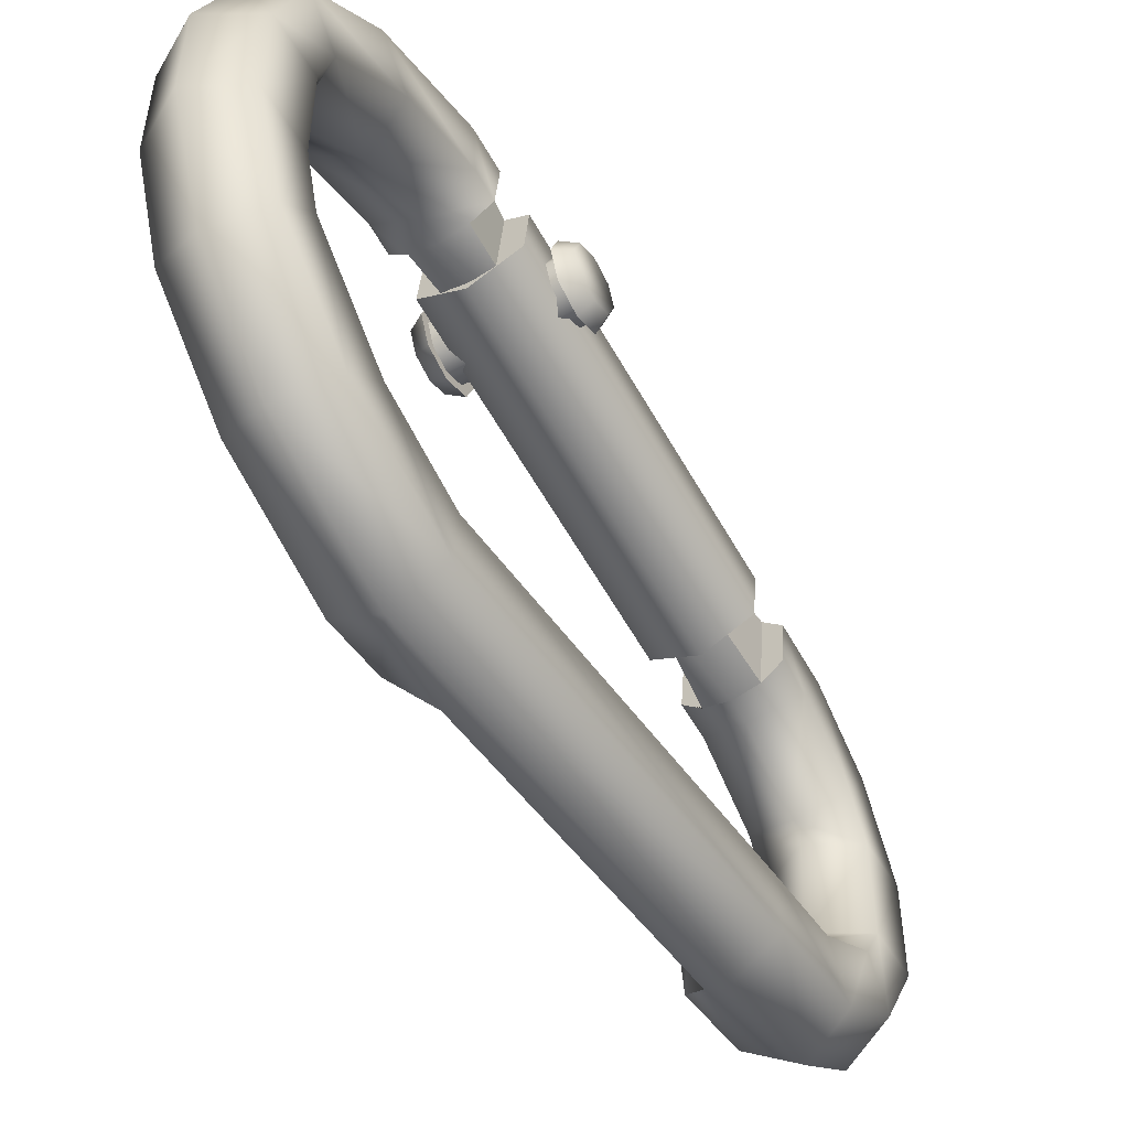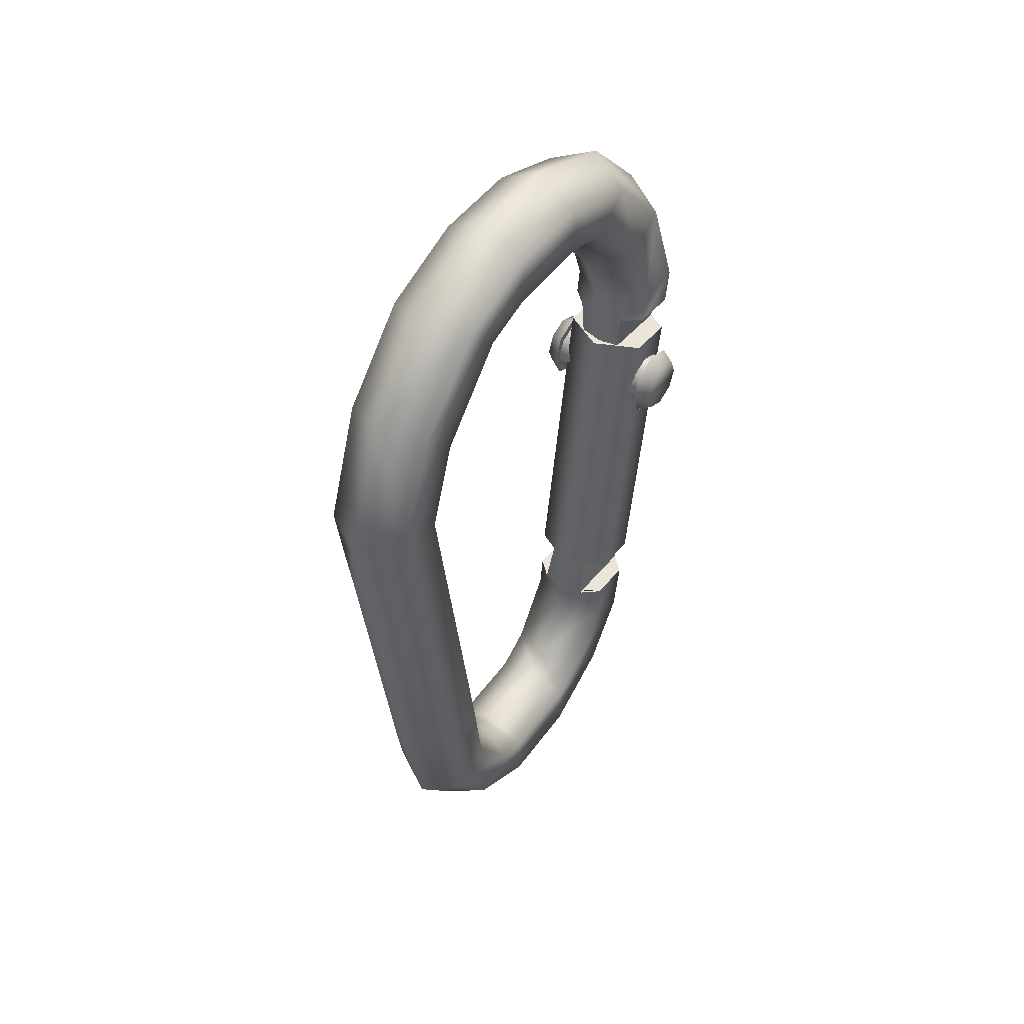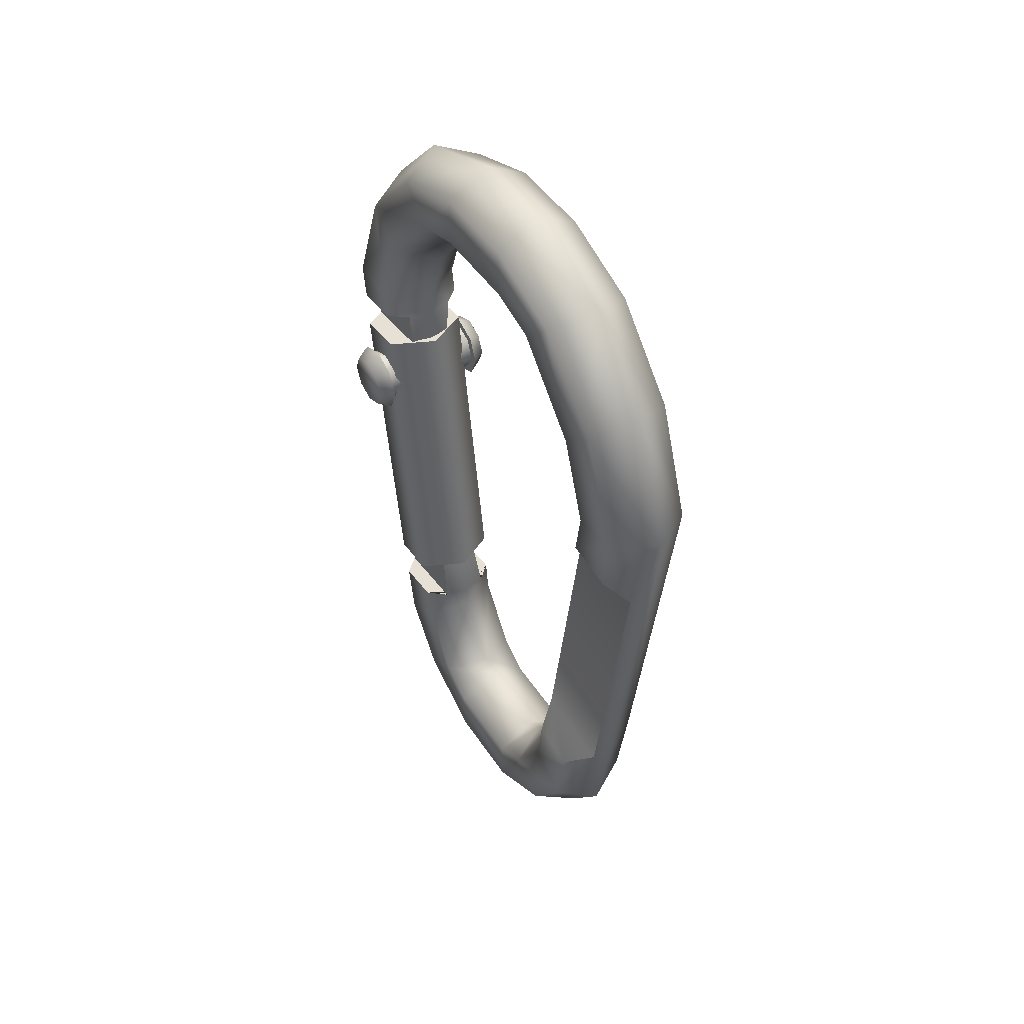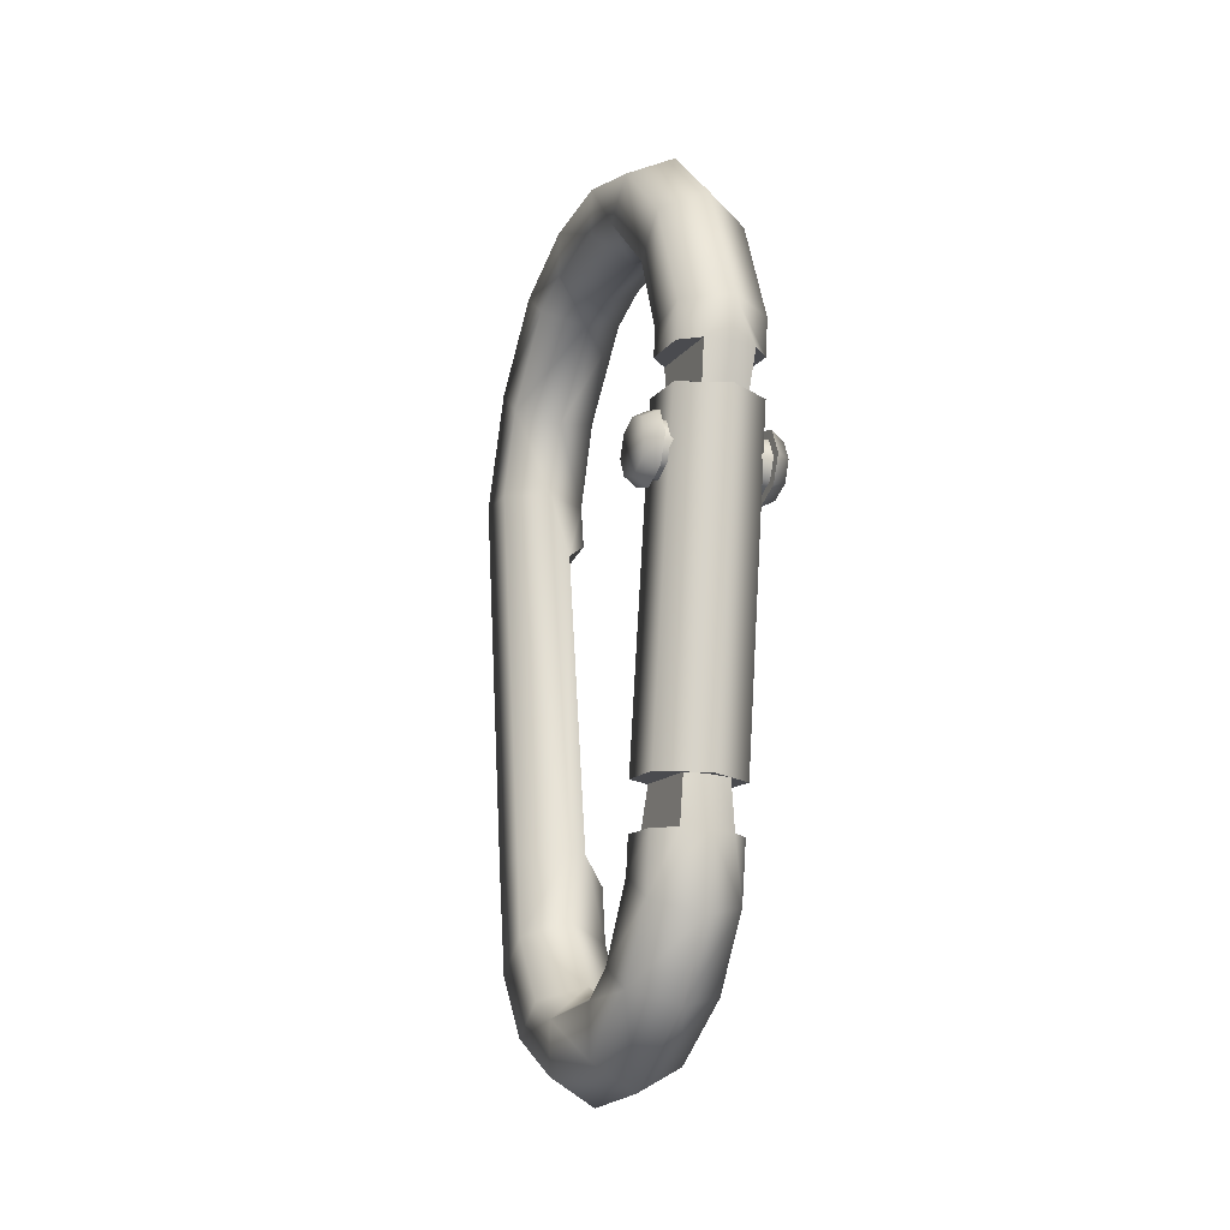
<metadata>
{"format":"obj","ext":"obj","renderer":"f3d","projection":"perspective","resolution":1024,"background":"white","views":[{"elev":-52.1,"azim":30.3,"up":"+Y"},{"elev":49.0,"azim":34.5,"up":"+Z"},{"elev":47.7,"azim":-31.9,"up":"+Z"},{"elev":-20.8,"azim":157.4,"up":"+Z"}]}
</metadata>
<code>
g medkit_lock_LOD0
v -0.00013 0.0009112 0.001409
v -2.19e-10 0.0009114 0.0008828
v -9.812e-05 0.0009246 0.0008811
v -2.948e-10 0.0008776 0.001414
v -2.706e-10 0.0008942 0.00152
v -0.0002252 0.001024 0.001533
v -0.0002252 0.001003 0.001398
v -0.0002252 0.0008685 0.001976
v -2.769e-10 0.0007698 0.001887
v -2.865e-10 0.0003958 0.002305
v -0.0002252 0.001282 0.001559
v -0.0002252 0.001255 0.001367
v 1.383e-10 0.001412 0.001572
v -0.00013 0.001348 0.001355
v -0.0002252 0.001064 0.002155
v -0.0002252 0.000491 0.002392
v 1.463e-10 0.001161 0.002243
v 1.804e-10 0.001382 0.001351
v -9.81e-05 0.001207 0.0008463
v 7.647e-11 0.00122 0.0008447
v 0.00013 0.001348 0.001355
v 9.81e-05 0.001207 0.0008463
v 0.0002252 0.001282 0.001559
v 0.0002252 0.001255 0.001367
v 0.0002252 0.001003 0.001398
v 0.0002252 0.001064 0.002155
v -0.0002252 0.0006817 0.002567
v 0.0002252 0.001024 0.001533
v 1.526e-10 0.0007776 0.002654
v -2.706e-10 0.0008942 0.00152
v 0.00013 0.0009112 0.001409
v -2.948e-10 0.0008776 0.001414
v 9.812e-05 0.0009246 0.0008811
v -2.19e-10 0.0009114 0.0008828
v -2.769e-10 0.0007698 0.001887
v 0.0002252 0.0008685 0.001976
v 0.0002252 0.0006817 0.002567
v 0.0002252 0.000491 0.002392
v -2.865e-10 0.0003958 0.002305
v -2.877e-10 0.0002328 0.00234
v 0.0002252 0.0002332 0.002732
v 0.0002252 0.0002332 0.00247
v 0.0002252 -0.0002332 0.00247
v -2.985e-10 -0.0002328 0.00234
v -2.997e-10 -0.0003958 0.002305
v 1.574e-10 0.0002331 0.002863
v 0.0002252 -0.0002332 0.002732
v 1.643e-10 -0.0002331 0.002863
v -0.0002252 0.0002332 0.002732
v 0.0002252 -0.0006817 0.002567
v 0.0002252 -0.000491 0.002392
v -0.0002252 -0.0002332 0.002732
v -0.0002252 0.0002332 0.00247
v -2.877e-10 0.0002328 0.00234
v -2.985e-10 -0.0002328 0.00234
v -0.0002252 -0.0002332 0.00247
v 0.0002252 -0.0008685 0.001976
v -3.093e-10 -0.0007698 0.001887
v -3.156e-10 -0.0008942 0.00152
v 1.692e-10 -0.0007776 0.002654
v -0.0002252 -0.000491 0.002392
v -2.997e-10 -0.0003958 0.002305
v -3.093e-10 -0.0007698 0.001887
v -0.0002252 -0.0006817 0.002567
v 0.0002252 -0.001064 0.002155
v 0.0002252 -0.001024 0.001533
v -3.494e-10 -0.0005895 -0.0005322
v -0.0002252 -0.0008685 0.001976
v 1.755e-10 -0.001161 0.002243
v 0.0002252 -0.001282 0.001559
v 1.834e-10 -0.001412 0.001572
v -0.0002252 -0.001064 0.002155
v -0.0002252 -0.001024 0.001533
v -3.156e-10 -0.0008942 0.00152
v -0.0002252 -0.001282 0.001559
v 0.0002252 -0.0009755 -0.000588
v -9.618e-05 -0.0008649 0.001168
v -3.494e-10 -0.0005895 -0.0005322
v -0.0002252 -0.0009872 0.001291
v -9.618e-05 -0.000615 -0.0005359
v -3.877e-10 -0.0005527 -0.000894
v -0.0002252 -0.00124 0.001253
v -9.618e-05 -0.001322 0.0011
v -9.618e-05 -0.0008649 0.001168
v -9.618e-05 -0.001322 0.0011
v -9.618e-05 -0.000615 -0.0005359
v -9.618e-05 -0.001079 -0.0006029
v -0.0002252 -0.0009562 -0.0007076
v -9.618e-05 -0.001079 -0.0006029
v -0.0002252 -0.0007034 -0.0006691
v -0.0002252 -0.0006661 -0.0009672
v -0.0002252 -0.0004364 -0.001323
v -3.649e-10 -0.0003299 -0.001253
v -0.0002252 -0.00089 -0.001117
v 2.172e-10 -0.001104 -0.0006066
v 2.254e-10 -0.0009997 -0.001199
v -0.0002252 -0.0002429 -0.00144
v -3.771e-10 -0.0002413 -0.001307
v -3.771e-10 0.0002413 -0.001307
v -0.0002252 -0.0006497 -0.001466
v -0.0002252 -0.0002429 -0.001704
v -0.0002252 0.0002429 -0.00144
v 2.328e-10 -0.0007574 -0.001537
v 2.369e-10 -0.0002431 -0.001835
v 0.0002252 -0.0006497 -0.001466
v 0.0002252 -0.00089 -0.001117
v -0.0002252 0.0004364 -0.001323
v -3.79e-10 0.0003299 -0.001253
v -3.877e-10 0.0005527 -0.000894
v -0.0002252 0.0002429 -0.001704
v -0.0002252 0.0006497 -0.001466
v -0.0002252 0.0006661 -0.0009672
v 0.0002252 -0.0007182 -0.0005508
v 0.0002252 -0.0006661 -0.0009672
v -3.877e-10 -0.0005527 -0.000894
v -3.649e-10 -0.0003299 -0.001253
v 0.0002252 -0.0004364 -0.001323
v 0.0002252 -0.0002429 -0.00144
v -3.771e-10 -0.0002413 -0.001307
v -0.0002252 0.0006886 -0.0007873
v -3.899e-10 0.0005651 -0.0007721
v -0.00013 0.0005981 -0.0007761
v -9.815e-05 0.0007065 -0.0003113
v 3.089e-08 0.0006913 -0.0003094
v -0.0002252 0.0009383 -0.0008181
v -0.0002252 0.00089 -0.001117
v -0.00013 0.00103 -0.0008295
v 0.0002252 -0.0002429 -0.001704
v 0.0002252 0.0002429 -0.00144
v -3.771e-10 0.0002413 -0.001307
v -3.79e-10 0.0003299 -0.001253
v 2.426e-10 0.0002431 -0.001835
v 2.486e-10 0.0007574 -0.001537
v 0.0002252 0.0002429 -0.001704
v 0.0002252 0.0006497 -0.001466
v 0.0002252 0.0004364 -0.001323
v 2.541e-10 0.001001 -0.00119
v 0.0002252 0.0006661 -0.0009672
v -3.877e-10 0.0005527 -0.000894
v 0.0002252 0.00089 -0.001117
v 2.591e-10 0.001064 -0.0008337
v 0.0002252 0.0006886 -0.0007873
v -3.899e-10 0.0005651 -0.0007721
v 0.0002252 0.0009383 -0.0008181
v 0.00013 0.0005981 -0.0007761
v 3.089e-08 0.0006913 -0.0003094
v 9.821e-05 0.0007065 -0.0003113
v 0.00013 0.00103 -0.0008295
v 9.808e-05 0.001038 -0.0003522
v -3.104e-08 0.001054 -0.0003542
v -9.814e-05 0.001038 -0.0003522
v -3.104e-08 0.001054 -0.0003542
v 9.808e-05 0.001038 -0.0003522
v 9.821e-05 0.0007065 -0.0003113
v 3.089e-08 0.0006913 -0.0003094
v -9.814e-05 0.001038 -0.0003522
v -9.815e-05 0.0007065 -0.0003113
v -0.00013 0.0005981 -0.0007761
v -0.00013 0.00103 -0.0008295
v -9.814e-05 0.001038 -0.0003522
v -9.815e-05 0.0007065 -0.0003113
v 0.00013 0.00103 -0.0008295
v 0.00013 0.0005981 -0.0007761
v 9.821e-05 0.0007065 -0.0003113
v 9.808e-05 0.001038 -0.0003522
v -0.00013 0.001348 0.001355
v -0.00013 0.0009112 0.001409
v -9.812e-05 0.0009246 0.0008811
v -9.81e-05 0.001207 0.0008463
v 0.00013 0.0009112 0.001409
v 0.00013 0.001348 0.001355
v 9.81e-05 0.001207 0.0008463
v 9.812e-05 0.0009246 0.0008811
v -9.812e-05 0.0009246 0.0008811
v 7.647e-11 0.00122 0.0008447
v -9.81e-05 0.001207 0.0008463
v -2.19e-10 0.0009114 0.0008828
v 9.81e-05 0.001207 0.0008463
v 9.812e-05 0.0009246 0.0008811
v -4.037e-10 0.0008461 0.001215
v 0.0002312 0.0007156 -0.0005452
v -3.814e-10 0.0005887 -0.0005294
v 0.0002304 0.0009747 0.001199
v 0.0002311 0.0009723 -0.0005772
v 0.0002305 0.001233 0.001167
v 2.825e-10 0.001101 -0.0005933
v 9.255e-11 0.001362 0.001151
v -0.0002311 0.0009723 -0.0005772
v -0.0002305 0.001233 0.001167
v -0.0002312 0.0007156 -0.0005452
v -0.0002304 0.0009747 0.001199
v -3.814e-10 0.0005887 -0.0005294
v -4.037e-10 0.0008461 0.001215
v -3.814e-10 0.0005887 -0.0005294
v 0.0002312 0.0007156 -0.0005452
v 0.0002311 0.0009723 -0.0005772
v 2.825e-10 0.001101 -0.0005933
v -0.0002311 0.0009723 -0.0005772
v -0.0002312 0.0007156 -0.0005452
v 9.255e-11 0.001362 0.001151
v 0.0002305 0.001233 0.001167
v 0.0002304 0.0009747 0.001199
v -4.037e-10 0.0008461 0.001215
v -0.0002305 0.001233 0.001167
v -0.0002304 0.0009747 0.001199
v -0.00013 0.0009112 0.001409
v -0.00013 0.001348 0.001355
v -0.0002252 0.001255 0.001367
v -0.0002252 0.001003 0.001398
v 0.00013 0.001348 0.001355
v 0.00013 0.0009112 0.001409
v 0.0002252 0.001003 0.001398
v 0.0002252 0.001255 0.001367
v -0.00013 0.00103 -0.0008295
v -0.00013 0.0005981 -0.0007761
v -0.0002252 0.0006886 -0.0007873
v -0.0002252 0.0009383 -0.0008181
v 0.00013 0.0005981 -0.0007761
v 0.00013 0.00103 -0.0008295
v 0.0002252 0.0009383 -0.0008181
v 0.0002252 0.0006886 -0.0007873
v -0.0002782 0.001159 0.0007982
v -0.0002782 0.001057 0.0007084
v -0.0002782 0.001057 0.0007559
v -0.0002782 0.001193 0.0007646
v -0.0002782 0.001202 0.0009004
v -0.0002782 0.001249 0.0009004
v -0.0002782 0.001159 0.001003
v -0.0002782 0.001193 0.001036
v -0.0002782 0.001057 0.001045
v -0.0002782 0.001057 0.001092
v -0.0002782 0.0009551 0.001003
v -0.0002782 0.0009215 0.001036
v -0.0002782 0.0009128 0.0009004
v -0.0002782 0.0008653 0.0009004
v -0.0002782 0.0009551 0.0007982
v -0.0002782 0.0009215 0.0007646
v -0.0002782 0.001057 0.0007559
v -0.0002782 0.001057 0.0007084
v -0.000184 0.0009551 0.0007982
v -0.000184 0.001057 0.0007559
v -0.0002782 0.001057 0.0007559
v -0.0002782 0.0009551 0.0007982
v -0.000184 0.0009128 0.0009004
v -0.0002782 0.0009128 0.0009004
v -0.000184 0.0009551 0.001003
v -0.0002782 0.0009551 0.001003
v -0.0002782 0.001057 0.001045
v -0.000184 0.001057 0.001045
v -0.000184 0.001159 0.001003
v -0.0002782 0.001159 0.001003
v -0.000184 0.001202 0.0009004
v -0.0002782 0.001202 0.0009004
v -0.000184 0.001159 0.0007982
v -0.0002782 0.001159 0.0007982
v -0.000184 0.001057 0.0007559
v -0.0002782 0.001057 0.0007559
v 0.0002782 0.001159 0.0007982
v 0.0002782 0.001057 0.0007559
v 0.0002782 0.001057 0.0007084
v 0.0002782 0.001193 0.0007646
v 0.0002782 0.001202 0.0009004
v 0.0002782 0.001249 0.0009004
v 0.0002782 0.001159 0.001003
v 0.0002782 0.001193 0.001036
v 0.0002782 0.001057 0.001045
v 0.0002782 0.001057 0.001092
v 0.0002782 0.0009551 0.001003
v 0.0002782 0.0009215 0.001036
v 0.0002782 0.0009128 0.0009004
v 0.0002782 0.0008653 0.0009004
v 0.0002782 0.0009551 0.0007982
v 0.0002782 0.0009215 0.0007646
v 0.0002782 0.001057 0.0007559
v 0.0002782 0.001057 0.0007084
v 0.000184 0.0009551 0.0007982
v 0.0002782 0.001057 0.0007559
v 0.000184 0.001057 0.0007559
v 0.0002782 0.0009551 0.0007982
v 0.000184 0.0009128 0.0009004
v 0.0002782 0.0009128 0.0009004
v 0.000184 0.0009551 0.001003
v 0.0002782 0.0009551 0.001003
v 0.0002782 0.001057 0.001045
v 0.000184 0.001057 0.001045
v 0.000184 0.001159 0.001003
v 0.0002782 0.001159 0.001003
v 0.000184 0.001202 0.0009004
v 0.0002782 0.001202 0.0009004
v 0.000184 0.001159 0.0007982
v 0.0002782 0.001159 0.0007982
v 0.000184 0.001057 0.0007559
v 0.0002782 0.001057 0.0007559
v -0.0002782 0.001193 0.0007646
v -0.0003539 0.001161 0.0007968
v -0.0003539 0.001057 0.0007539
v -0.0002782 0.001057 0.0007084
v -0.0002782 0.001249 0.0009004
v -0.0003539 0.0009537 0.0007968
v -0.0002782 0.0009215 0.0007646
v -0.0003539 0.0009109 0.0009004
v -0.0002782 0.0008653 0.0009004
v -0.0003539 0.0009537 0.001004
v -0.0002782 0.0009215 0.001036
v -0.0003539 0.001204 0.0009004
v -0.0002782 0.001193 0.001036
v -0.0003539 0.001057 0.001047
v -0.0002782 0.001057 0.001092
v -0.0003539 0.001161 0.001004
v 0.0002782 0.001193 0.0007646
v 0.0002782 0.001057 0.0007084
v 0.0003539 0.001057 0.0007539
v 0.0003539 0.001161 0.0007968
v 0.0002782 0.001249 0.0009004
v 0.0003539 0.0009537 0.0007968
v 0.0002782 0.0009215 0.0007646
v 0.0003539 0.0009109 0.0009004
v 0.0002782 0.0008653 0.0009004
v 0.0003539 0.0009537 0.001004
v 0.0002782 0.0009215 0.001036
v 0.0003539 0.001204 0.0009004
v 0.0002782 0.001193 0.001036
v 0.0003539 0.001057 0.001047
v 0.0002782 0.001057 0.001092
v 0.0003539 0.001161 0.001004
g medkit_lock_LOD0_0
f 3 2 1
f 2 4 1
f 1 4 5
f 1 5 6
f 7 1 6
f 8 6 5
f 9 8 5
f 9 10 8
f 7 6 11
f 12 7 11
f 11 13 12
f 13 14 12
f 8 15 6
f 15 11 6
f 10 16 8
f 8 16 15
f 15 17 11
f 17 13 11
f 13 18 14
f 14 18 19
f 18 20 19
f 18 21 20
f 21 18 13
f 21 22 20
f 21 13 23
f 24 21 23
f 25 24 23
f 26 23 13
f 17 26 13
f 15 27 17
f 16 27 15
f 28 25 23
f 28 23 26
f 17 29 26
f 27 29 17
f 25 28 30
f 31 25 30
f 30 32 31
f 31 32 33
f 32 34 33
f 35 30 28
f 36 28 26
f 36 35 28
f 26 37 36
f 29 37 26
f 36 38 35
f 37 38 36
f 38 39 35
f 40 39 38
f 41 37 29
f 38 37 41
f 42 40 38
f 42 38 41
f 42 43 40
f 43 44 40
f 45 44 43
f 46 41 29
f 46 29 27
f 41 47 42
f 47 43 42
f 48 47 41
f 46 48 41
f 49 46 27
f 49 27 16
f 43 47 50
f 50 47 48
f 51 45 43
f 51 43 50
f 52 48 46
f 49 52 46
f 53 49 16
f 53 16 10
f 54 53 10
f 54 55 53
f 53 56 49
f 55 56 53
f 56 52 49
f 51 57 45
f 57 58 45
f 59 58 57
f 60 48 52
f 60 50 48
f 61 56 55
f 62 61 55
f 62 63 61
f 64 52 56
f 61 64 56
f 64 60 52
f 50 65 51
f 65 57 51
f 66 59 57
f 67 59 66
f 63 68 61
f 61 68 64
f 60 69 50
f 69 65 50
f 57 65 70
f 66 57 70
f 70 65 69
f 71 70 69
f 71 69 72
f 72 69 60
f 64 72 60
f 68 72 64
f 73 68 63
f 74 73 63
f 75 72 68
f 75 71 72
f 73 75 68
f 66 70 76
f 76 70 71
f 74 77 73
f 74 78 77
f 77 79 73
f 73 79 75
f 78 80 77
f 78 81 80
f 79 82 75
f 75 82 71
f 82 79 83
f 79 84 83
f 82 85 71
f 83 84 86
f 87 83 86
f 88 87 86
f 85 89 71
f 90 88 86
f 90 80 91
f 80 81 91
f 88 90 91
f 91 81 92
f 81 93 92
f 94 88 91
f 89 88 94
f 91 92 94
f 89 95 71
f 95 76 71
f 96 95 89
f 96 89 94
f 95 96 76
f 97 92 93
f 98 97 93
f 98 99 97
f 92 100 94
f 97 101 92
f 101 100 92
f 99 102 97
f 97 102 101
f 94 100 103
f 96 94 103
f 101 104 100
f 104 103 100
f 96 103 105
f 105 103 104
f 96 106 76
f 106 96 105
f 107 102 99
f 108 107 99
f 108 109 107
f 102 110 101
f 101 110 104
f 107 111 102
f 111 110 102
f 109 112 107
f 107 112 111
f 76 106 113
f 113 66 76
f 113 67 66
f 113 114 67
f 106 114 113
f 114 115 67
f 115 114 116
f 114 106 117
f 114 117 116
f 106 105 117
f 116 117 118
f 118 117 105
f 119 116 118
f 120 112 109
f 109 121 120
f 121 122 120
f 122 121 123
f 121 124 123
f 112 120 125
f 126 112 125
f 112 126 111
f 126 125 127
f 128 118 105
f 128 105 104
f 118 129 119
f 129 130 119
f 131 130 129
f 104 132 128
f 110 132 104
f 111 133 110
f 111 126 133
f 133 132 110
f 128 134 118
f 132 134 128
f 134 129 118
f 135 134 132
f 133 135 132
f 129 134 135
f 136 131 129
f 136 129 135
f 126 137 133
f 133 137 135
f 136 138 131
f 138 139 131
f 135 140 136
f 137 140 135
f 140 138 136
f 141 137 126
f 140 137 141
f 126 127 141
f 139 138 142
f 142 143 139
f 142 138 144
f 138 140 144
f 142 145 143
f 146 143 145
f 147 146 145
f 148 144 140
f 141 148 140
f 148 141 149
f 141 150 149
f 141 127 150
f 127 151 150
f 154 153 152
f 155 154 152
f 152 156 155
f 156 157 155
f 160 159 158
f 161 160 158
f 164 163 162
f 165 164 162
f 168 167 166
f 169 168 166
f 172 171 170
f 173 172 170
f 176 175 174
f 175 177 174
f 175 178 177
f 178 179 177
f 182 181 180
f 181 183 180
f 181 184 183
f 184 185 183
f 184 186 185
f 186 187 185
f 186 188 187
f 188 189 187
f 188 190 189
f 190 191 189
f 190 192 191
f 192 193 191
f 196 195 194
f 194 197 196
f 194 198 197
f 194 199 198
f 202 201 200
f 200 203 202
f 200 204 203
f 204 205 203
f 208 207 206
f 209 208 206
f 212 211 210
f 213 212 210
f 216 215 214
f 217 216 214
f 220 219 218
f 221 220 218
f 224 223 222
f 223 225 222
f 222 225 226
f 225 227 226
f 226 227 228
f 227 229 228
f 228 229 230
f 229 231 230
f 230 231 232
f 231 233 232
f 232 233 234
f 233 235 234
f 234 235 236
f 235 237 236
f 236 237 238
f 237 239 238
f 242 241 240
f 243 242 240
f 243 240 244
f 245 243 244
f 245 244 246
f 247 245 246
f 248 247 246
f 249 248 246
f 248 249 250
f 251 248 250
f 251 250 252
f 253 251 252
f 253 252 254
f 255 253 254
f 255 254 256
f 257 255 256
f 260 259 258
f 261 260 258
f 261 258 262
f 263 261 262
f 263 262 264
f 265 263 264
f 265 264 266
f 267 265 266
f 267 266 268
f 269 267 268
f 269 268 270
f 271 269 270
f 271 270 272
f 273 271 272
f 273 272 274
f 275 273 274
f 278 277 276
f 277 279 276
f 276 279 280
f 279 281 280
f 280 281 282
f 281 283 282
f 283 284 282
f 284 285 282
f 285 284 286
f 284 287 286
f 286 287 288
f 287 289 288
f 288 289 290
f 289 291 290
f 290 291 292
f 291 293 292
f 296 295 294
f 297 296 294
f 294 295 298
f 299 296 297
f 300 299 297
f 296 299 301
f 301 299 300
f 295 296 301
f 302 301 300
f 303 301 302
f 295 301 303
f 304 303 302
f 295 305 298
f 305 295 303
f 298 305 306
f 307 303 304
f 305 303 307
f 308 307 304
f 306 309 308
f 305 309 306
f 309 307 308
f 309 305 307
f 312 311 310
f 313 312 310
f 313 310 314
f 312 315 311
f 315 316 311
f 315 312 317
f 315 317 316
f 312 313 317
f 317 318 316
f 317 319 318
f 317 313 319
f 319 320 318
f 321 313 314
f 313 321 319
f 321 314 322
f 319 323 320
f 319 321 323
f 323 324 320
f 325 322 324
f 325 321 322
f 323 325 324
f 321 325 323

</code>
